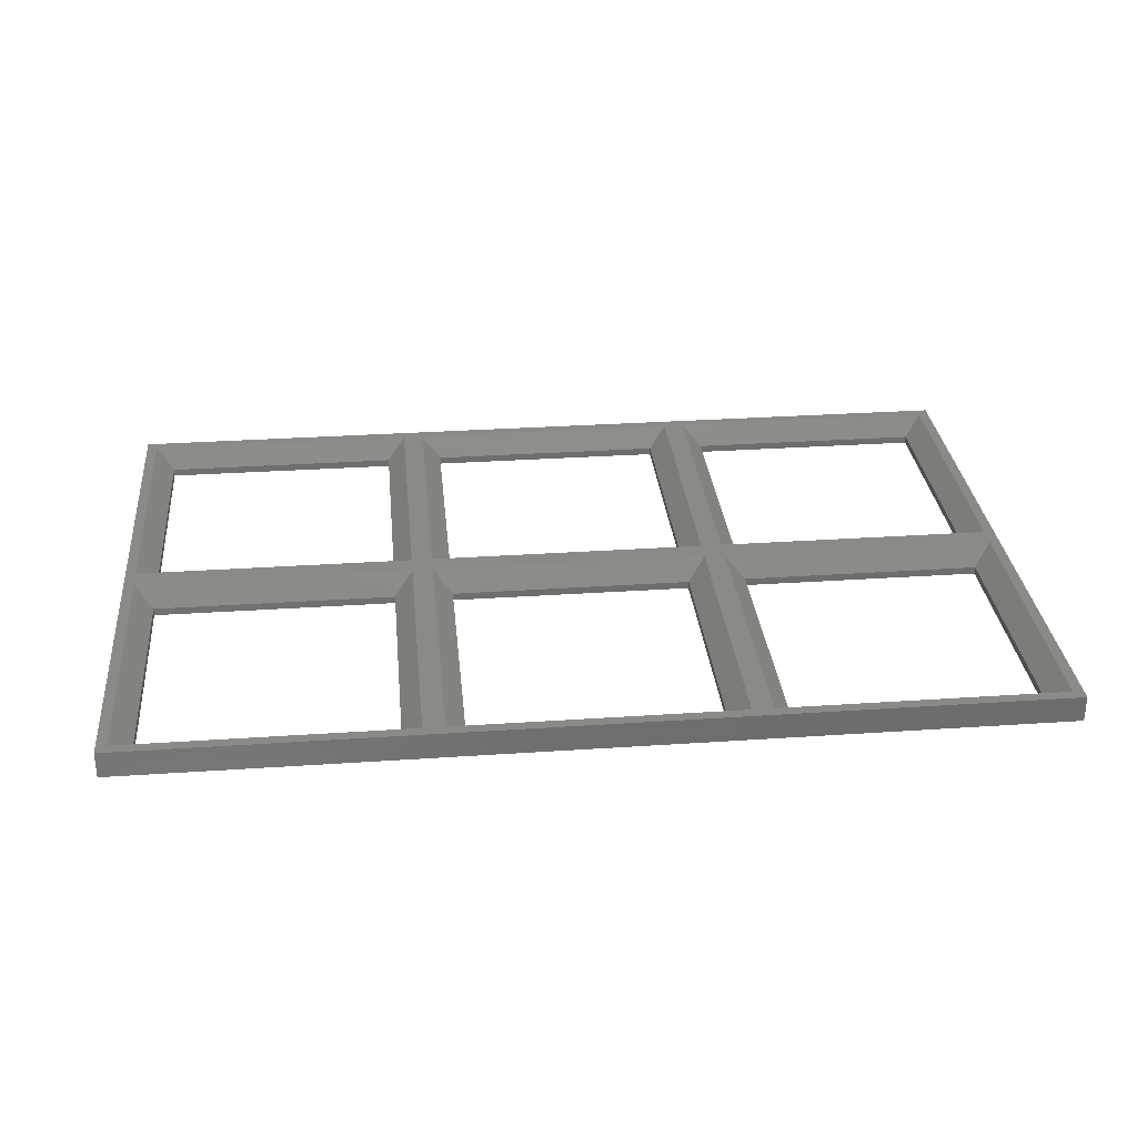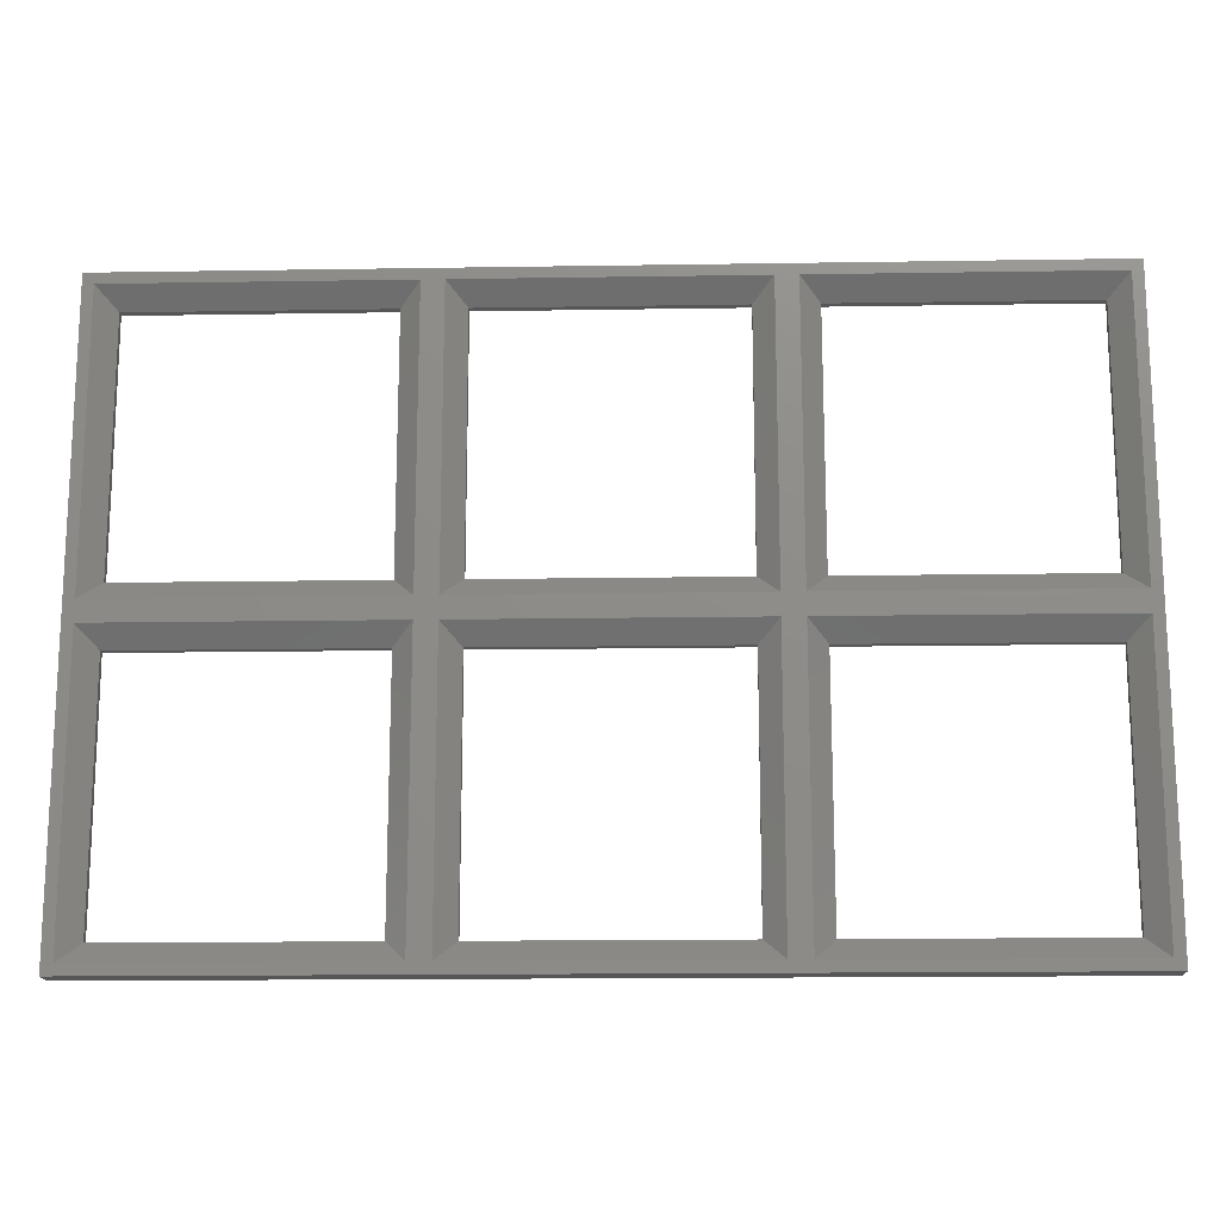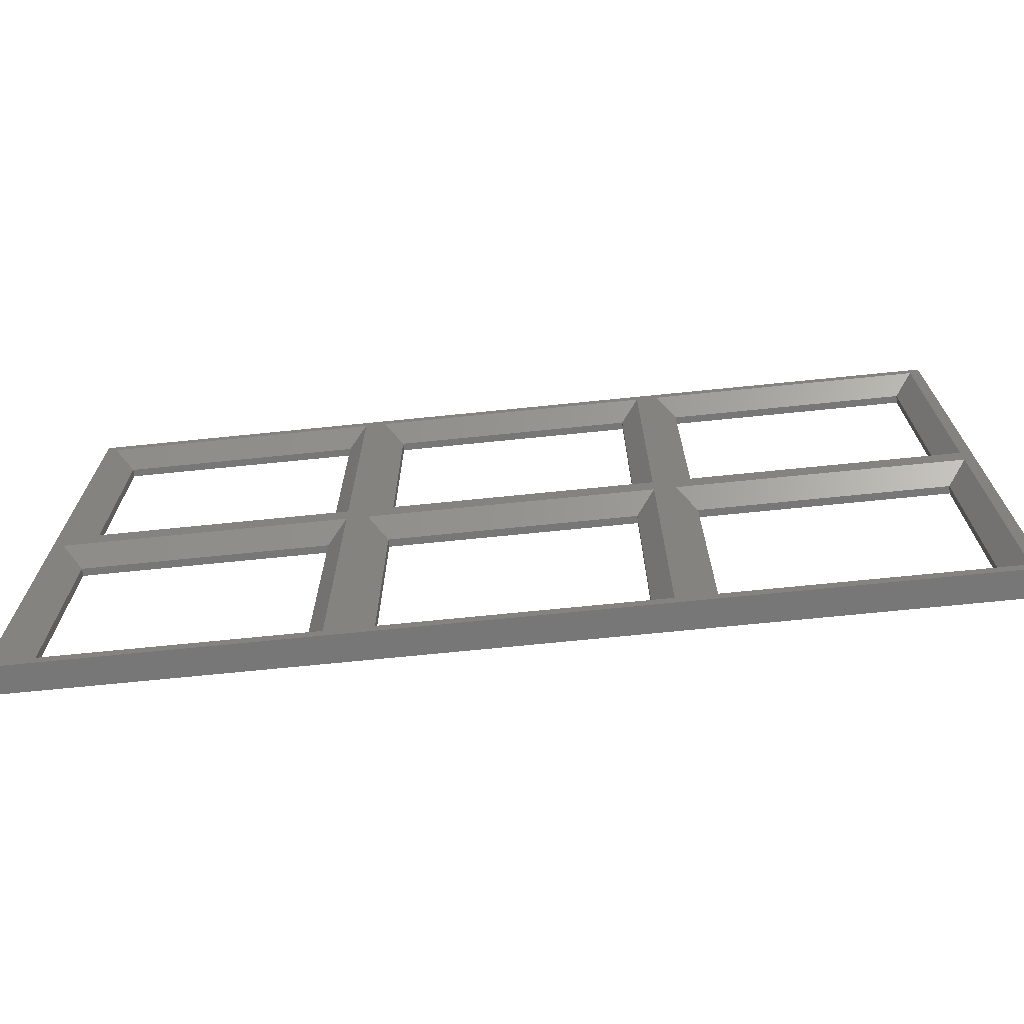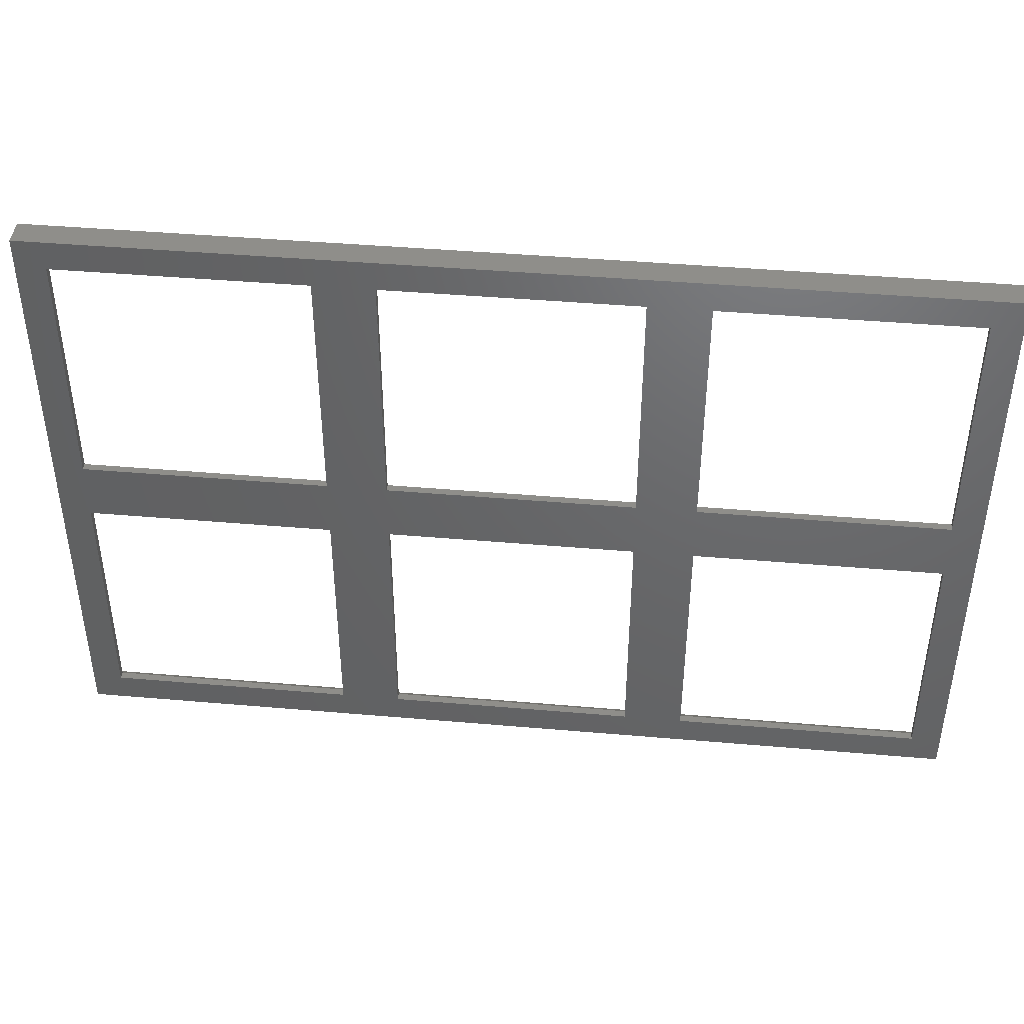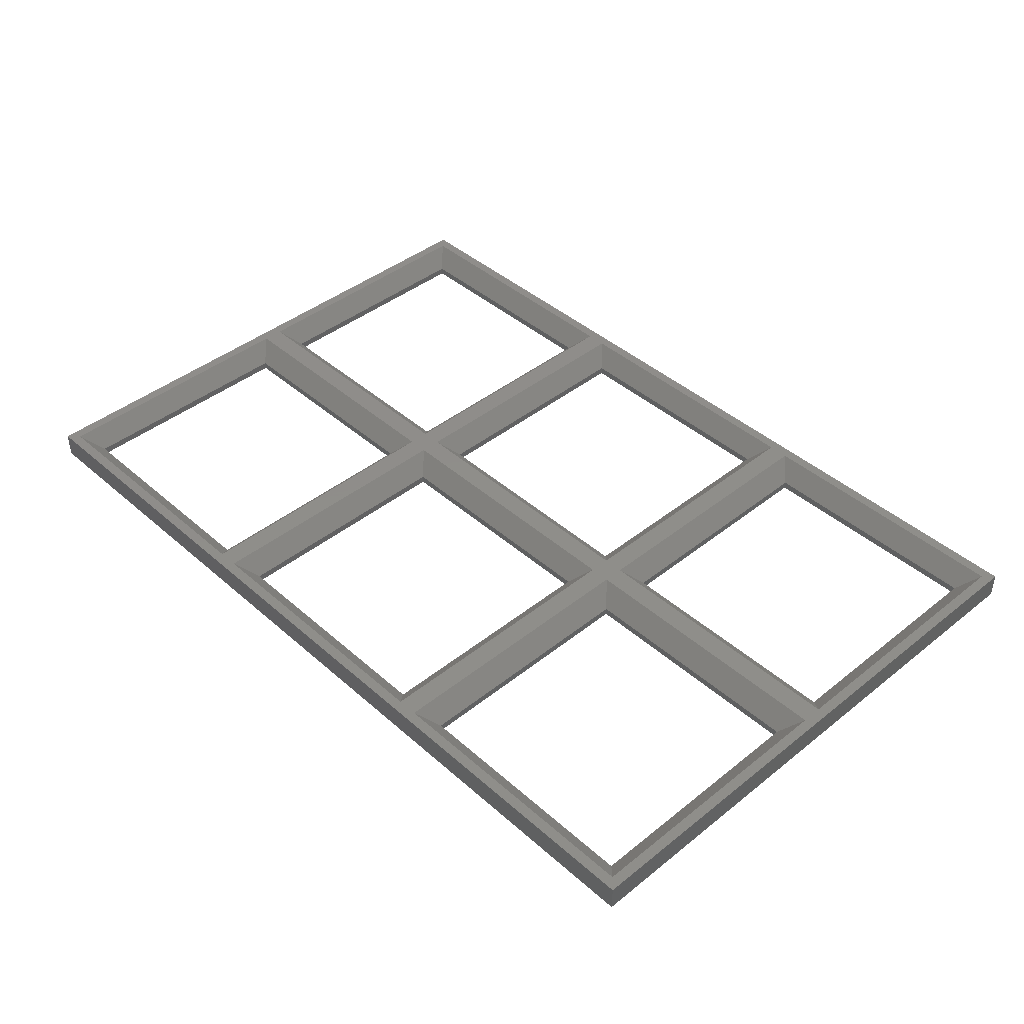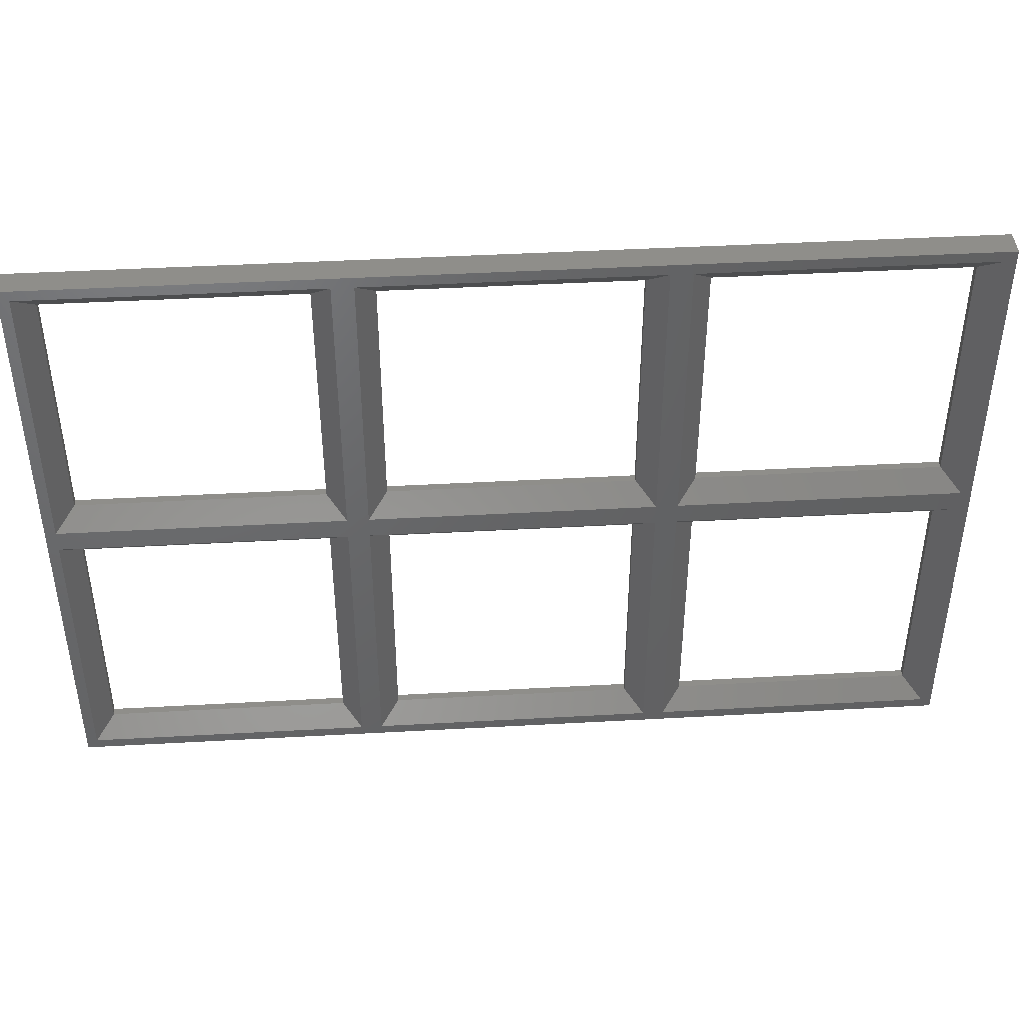
<metadata>
{"format":"stl","ext":"stl","renderer":"f3d","projection":"perspective","resolution":1024,"background":"white","views":[{"elev":30.6,"azim":-5.6,"up":"+Z"},{"elev":-16.0,"azim":1.9,"up":"+Y"},{"elev":-70.2,"azim":5.8,"up":"+Y"},{"elev":42.9,"azim":-174.1,"up":"+Y"},{"elev":42.4,"azim":-133.6,"up":"+Z"},{"elev":42.9,"azim":-3.8,"up":"+Y"}]}
</metadata>
<code>
# stl→obj: 80 verts, 180 faces
v 8.05 -8.05 0
v 8.05 8.05 0.498
v 8.05 8.05 0
v 8.05 -8.05 0.498
v -8.05 -8.05 0.498
v -8.05 8.05 0
v -8.05 8.05 0.498
v -8.05 -8.05 0
v 9.301 9.301 1.75
v 9.301 -9.301 1.75
v 48.05 -8.05 0.498
v 30.7 -9.301 1.75
v 49.3 -9.301 1.75
v 31.95 -8.05 0.498
v -9.301 -9.301 1.75
v 28.05 -8.05 0.498
v 10.7 -9.301 1.75
v 29.3 -9.301 1.75
v 11.95 -8.05 0.498
v -9.301 9.301 1.75
v -9.301 29.3 1.75
v -8.05 11.95 0.498
v -8.05 28.05 0.498
v -9.301 10.7 1.75
v 31.95 8.05 0.498
v 49.3 9.301 1.75
v 30.7 9.301 1.75
v 48.05 8.05 0.498
v 11.95 8.05 0.498
v 29.3 9.301 1.75
v 10.7 9.301 1.75
v 28.05 8.05 0.498
v 28.05 -8.05 0
v 28.05 8.05 0
v 11.95 8.05 0
v 11.95 -8.05 0
v 48.05 -8.05 0
v 48.05 8.05 0
v 31.95 8.05 0
v 31.95 -8.05 0
v 48.05 11.95 0.498
v 49.3 29.3 1.75
v 48.05 28.05 0.498
v 49.3 10.7 1.75
v 8.05 11.95 0
v 8.05 28.05 0.498
v 8.05 28.05 0
v 8.05 11.95 0.498
v -8.05 28.05 0
v -8.05 11.95 0
v 9.301 29.3 1.75
v 9.301 10.7 1.75
v 28.05 11.95 0.498
v 10.7 10.7 1.75
v 29.3 10.7 1.75
v 11.95 11.95 0.498
v 30.7 10.7 1.75
v 31.95 11.95 0.498
v 31.95 28.05 0.498
v 30.7 29.3 1.75
v 11.95 28.05 0.498
v 29.3 29.3 1.75
v 10.7 29.3 1.75
v 28.05 28.05 0.498
v 28.05 11.95 0
v 28.05 28.05 0
v 11.95 28.05 0
v 11.95 11.95 0
v 48.05 11.95 0
v 48.05 28.05 0
v 31.95 28.05 0
v 31.95 11.95 0
v 50 -10 1.75
v 50 30 0
v 50 30 1.75
v 50 -10 0
v -10 -10 0
v -10 30 0
v -10 30 1.75
v -10 -10 1.75
f 1 2 3
f 2 1 4
f 5 6 7
f 6 5 8
f 6 2 7
f 2 6 3
f 1 5 4
f 5 1 8
f 4 9 2
f 9 4 10
f 11 12 13
f 12 11 14
f 4 15 10
f 15 4 5
f 16 17 18
f 17 16 19
f 20 5 7
f 5 20 15
f 21 22 23
f 22 21 24
f 25 26 27
f 26 25 28
f 7 9 20
f 9 7 2
f 29 30 31
f 30 29 32
f 33 32 34
f 32 33 16
f 19 35 29
f 35 19 36
f 35 32 29
f 32 35 34
f 33 19 16
f 19 33 36
f 16 30 32
f 30 16 18
f 31 19 29
f 19 31 17
f 37 28 38
f 28 37 11
f 14 39 25
f 39 14 40
f 39 28 25
f 28 39 38
f 37 14 11
f 14 37 40
f 11 26 28
f 26 11 13
f 41 42 43
f 42 41 44
f 27 14 25
f 14 27 12
f 45 46 47
f 46 45 48
f 22 49 23
f 49 22 50
f 49 46 23
f 46 49 47
f 45 22 48
f 22 45 50
f 48 51 46
f 51 48 52
f 53 54 55
f 54 53 56
f 48 24 52
f 24 48 22
f 41 57 44
f 57 41 58
f 59 42 60
f 42 59 43
f 23 51 21
f 51 23 46
f 61 62 63
f 62 61 64
f 65 64 66
f 64 65 53
f 56 67 61
f 67 56 68
f 67 64 61
f 64 67 66
f 65 56 53
f 56 65 68
f 53 62 64
f 62 53 55
f 63 56 61
f 56 63 54
f 69 43 70
f 43 69 41
f 58 71 59
f 71 58 72
f 71 43 59
f 43 71 70
f 69 58 41
f 58 69 72
f 60 58 59
f 58 60 57
f 73 74 75
f 74 73 76
f 6 45 3
f 45 6 50
f 35 65 34
f 65 35 68
f 39 69 38
f 69 39 72
f 38 76 37
f 76 40 37
f 34 39 40
f 39 34 72
f 34 40 33
f 76 33 40
f 76 36 33
f 3 35 36
f 35 3 68
f 3 36 1
f 77 36 76
f 36 77 1
f 77 6 8
f 6 77 50
f 78 50 77
f 1 77 8
f 76 38 74
f 69 74 38
f 70 74 69
f 71 74 70
f 65 72 34
f 72 65 71
f 66 71 65
f 66 74 71
f 67 74 66
f 45 68 3
f 68 45 67
f 47 67 45
f 78 67 47
f 78 47 49
f 67 78 74
f 50 78 49
f 77 79 78
f 79 77 80
f 74 79 75
f 79 74 78
f 77 73 80
f 73 77 76
f 24 9 52
f 9 24 20
f 54 30 55
f 30 54 31
f 57 26 44
f 26 57 27
f 44 75 42
f 75 60 42
f 55 57 60
f 57 55 27
f 55 60 62
f 75 62 60
f 75 63 62
f 52 54 63
f 54 52 31
f 52 63 51
f 79 63 75
f 63 79 51
f 79 24 21
f 24 79 20
f 80 20 79
f 51 79 21
f 75 44 73
f 26 73 44
f 13 73 26
f 12 73 13
f 30 27 55
f 27 30 12
f 18 12 30
f 18 73 12
f 17 73 18
f 9 31 52
f 31 9 17
f 10 17 9
f 80 17 10
f 80 10 15
f 17 80 73
f 20 80 15

</code>
